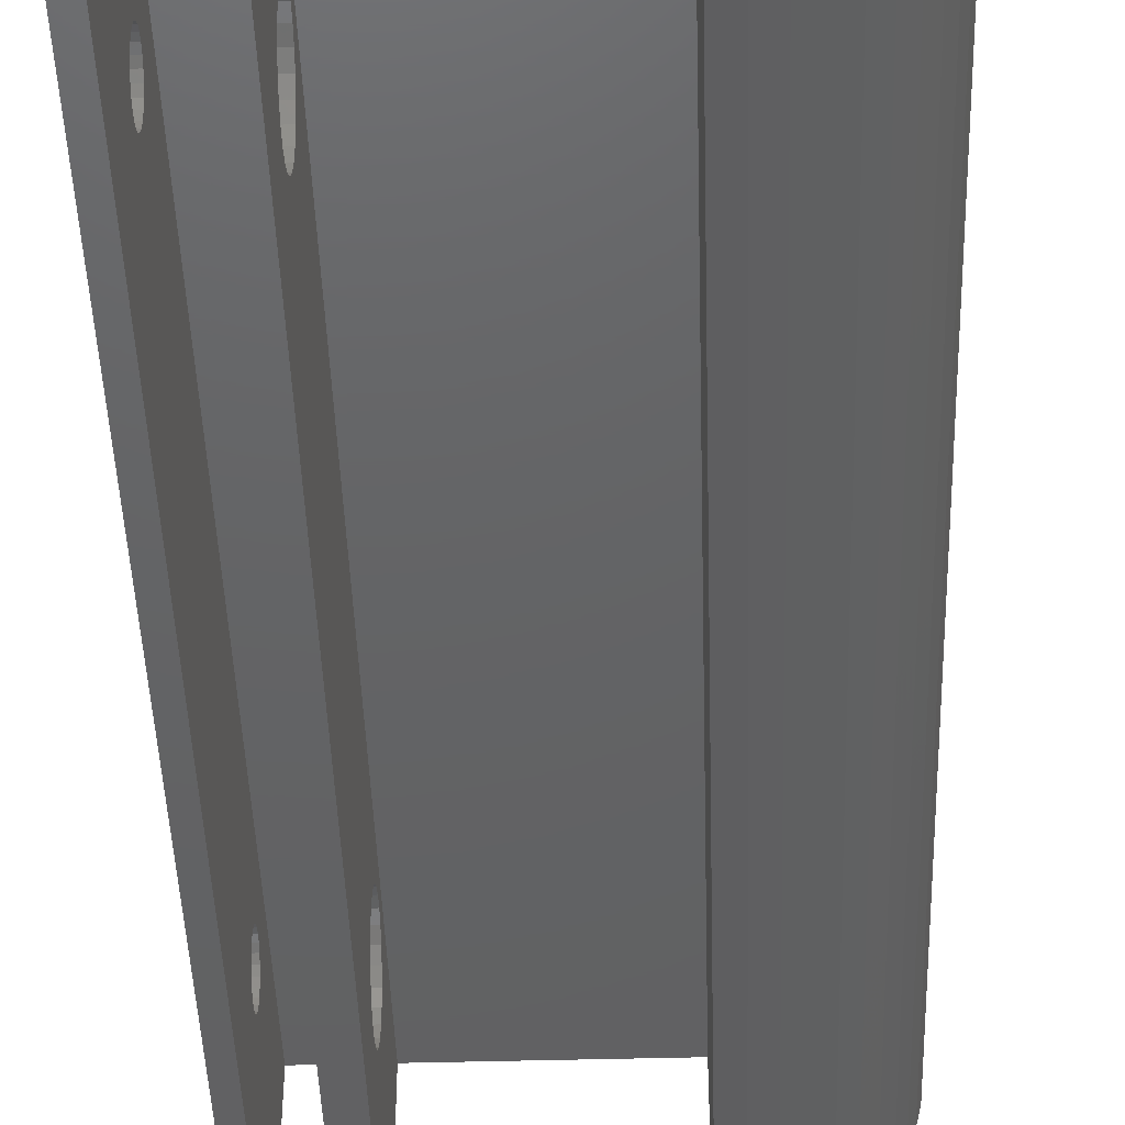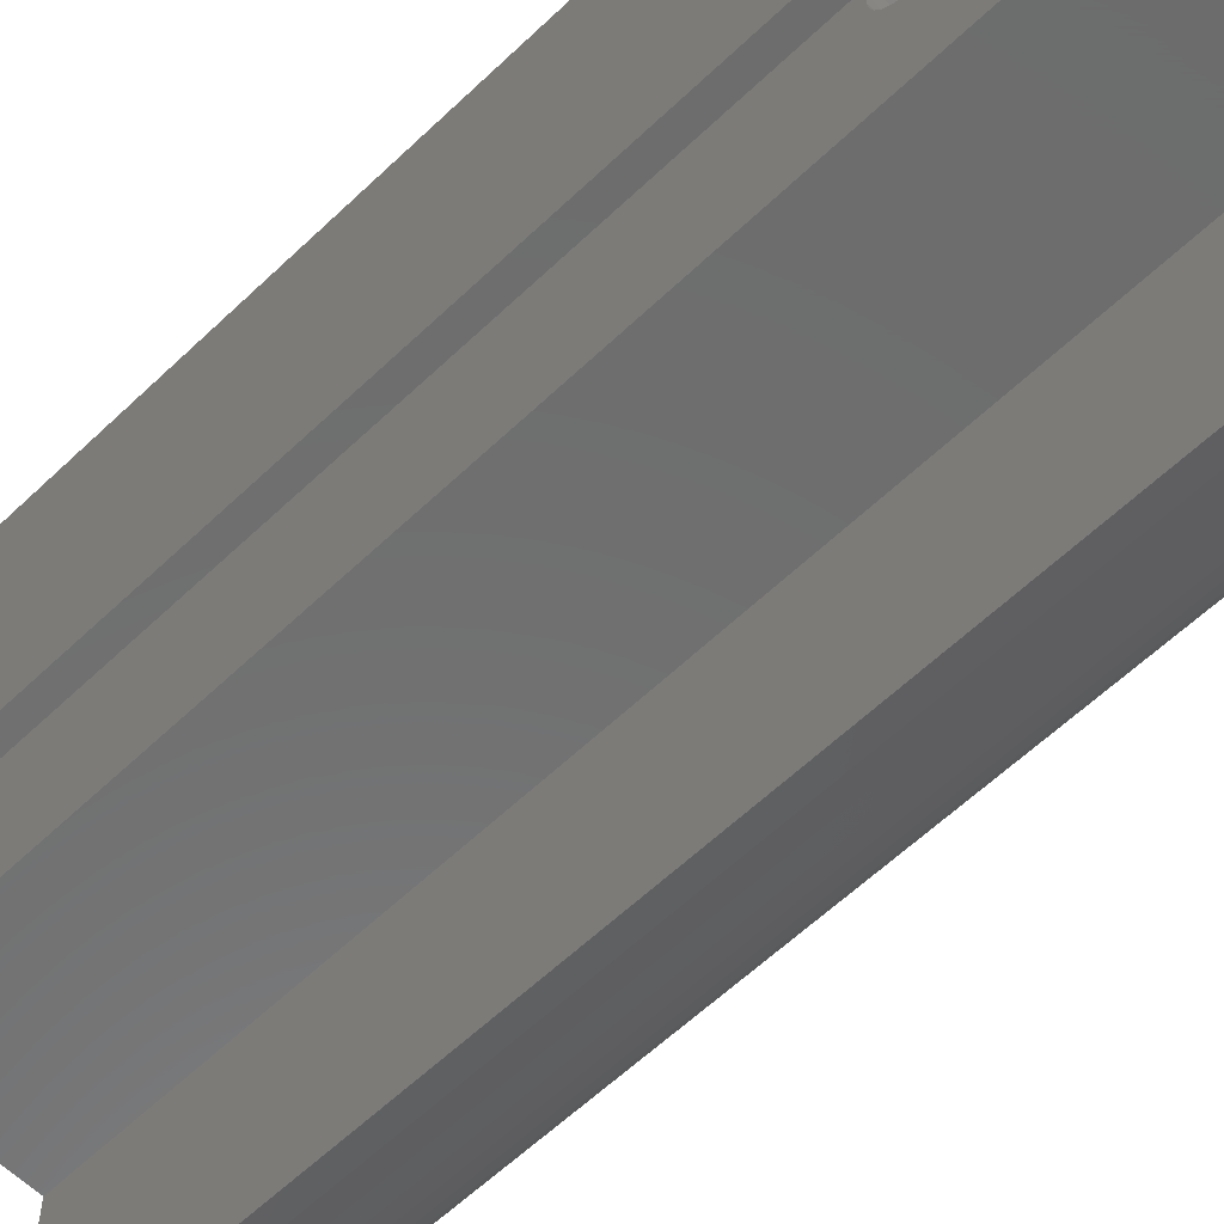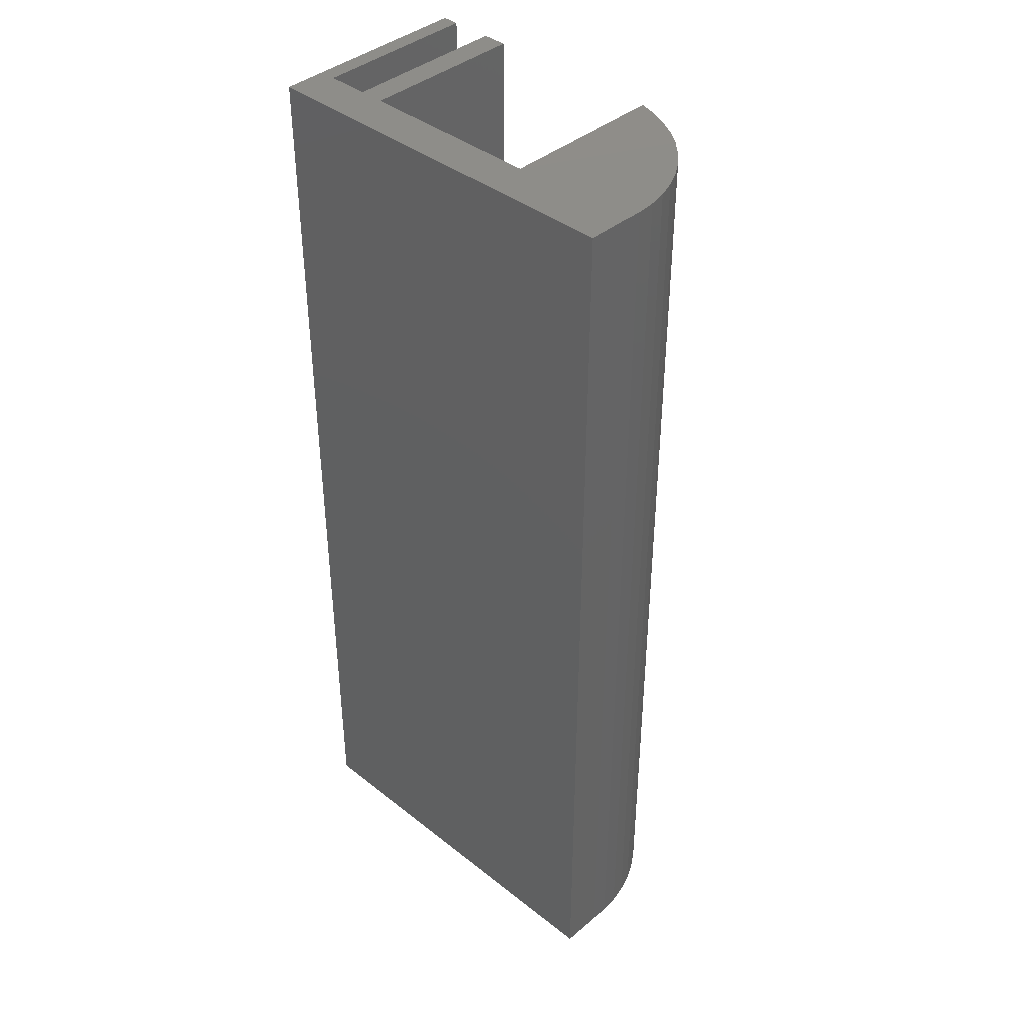
<metadata>
{"format":"stl","ext":"stl","renderer":"f3d","projection":"perspective","resolution":1024,"background":"white","views":[{"elev":-44.8,"azim":1.8,"up":"+Z"},{"elev":-59.1,"azim":-45.4,"up":"+Z"},{"elev":40.1,"azim":44.1,"up":"+Y"}]}
</metadata>
<code>
# stl→obj: 335 verts, 682 faces
v -7 92.1 -6.724
v -5 92.4 -6
v -5 92.1 -6.724
v -7 92.4 -6
v -5 92.88 -5.379
v -7 92.88 -5.379
v -5 95.78 -10.4
v -7 96.5 -10.1
v -7 95.78 -10.4
v -5 96.5 -10.1
v -7 92 -7.5
v -5 92 -7.5
v -7 92.1 -8.276
v -5 92.1 -8.276
v -5 97.6 -9
v -7 97.9 -8.276
v -7 97.6 -9
v -5 97.9 -8.276
v -7 92.88 -9.621
v -5 92.4 -9
v -5 92.88 -9.621
v -7 92.4 -9
v -7 17.1 -6.724
v -5 17.4 -6
v -5 17.1 -6.724
v -7 17.4 -6
v 3 -1.226e-17 -20
v 3 16.56 -11.79
v 3 -1.226e-17 0
v 3 17.78 -12.53
v 3 19.16 -12.94
v 3 115 -20
v 3 15.56 -10.75
v 3 14.87 -9.492
v 3 14.53 -8.098
v 3 20.6 -12.97
v 3 21.99 -12.63
v 3 23.25 -11.94
v 3 24.29 -10.94
v 3 25.03 -9.716
v 3 25.44 -8.338
v 3 25.47 -6.902
v 3 93.09 -12.66
v 3 91.82 -11.99
v 3 90.77 -11.01
v 3 90 -9.794
v 3 89.58 -8.422
v 3 89.52 -6.987
v 3 94.49 -12.98
v 3 95.92 -12.92
v 3 97.29 -12.5
v 3 98.51 -11.73
v 3 99.49 -10.68
v 3 100.2 -9.413
v 3 100.5 -8.013
v 3 19.4 -2.033
v 3 115 0
v 3 18.01 -2.374
v 3 16.75 -3.064
v 3 15.71 -4.057
v 3 14.97 -5.284
v 3 14.56 -6.662
v 3 20.84 -2.064
v 3 22.22 -2.466
v 3 23.44 -3.211
v 3 24.44 -4.249
v 3 25.13 -5.508
v 3 94.08 -2.078
v 3 92.71 -2.501
v 3 91.49 -3.265
v 3 90.51 -4.318
v 3 89.84 -5.587
v 3 95.51 -2.024
v 3 96.91 -2.343
v 3 98.18 -3.014
v 3 99.23 -3.991
v 3 100 -5.206
v 3 100.4 -6.578
v -5 -6.13e-19 -20
v -5 18.5 -10.1
v -5 0 0
v -5 19.22 -10.4
v -5 20 -10.5
v -5 115 -20
v -5 17.88 -9.621
v -5 17.4 -9
v -5 17.1 -8.276
v -5 17 -7.5
v -5 20.78 -10.4
v -5 21.5 -10.1
v -5 22.12 -9.621
v -5 22.6 -9
v -5 22.9 -8.276
v -5 23 -7.5
v -5 93.5 -10.1
v -5 94.22 -10.4
v -5 95 -10.5
v -5 97.12 -9.621
v -5 98 -7.5
v -5 20 -4.5
v -5 115 -1.88e-17
v -5 19.22 -4.602
v -5 18.5 -4.902
v -5 17.88 -5.379
v -5 20.78 -4.602
v -5 21.5 -4.902
v -5 22.12 -5.379
v -5 22.6 -6
v -5 22.9 -6.724
v -5 94.22 -4.602
v -5 93.5 -4.902
v -5 95 -4.5
v -5 95.78 -4.602
v -5 96.5 -4.902
v -5 97.12 -5.379
v -5 97.6 -6
v -5 97.9 -6.724
v 4.23e-17 115 -1.88e-17
v 0 0 0
v -7 97.6 -6
v -7 97.12 -5.379
v -7 17 -7.5
v -7 17.1 -8.276
v -7 17.4 -9
v 6.576e-18 17.88 -9.621
v 2 17.4 -9
v 2 17.88 -9.621
v 6.401e-18 17.4 -9
v 6.805e-18 18.5 -10.1
v 2 18.5 -10.1
v 7.071e-18 19.22 -10.4
v 2 19.22 -10.4
v -7 0 -20
v -7 115 -20
v -7 0 5
v -7 17.88 -5.379
v -7 18.5 -4.902
v -7 19.22 -4.602
v -7 20 -4.5
v -7 115 5
v -7 20.78 -4.602
v -7 21.5 -4.902
v -7 22.12 -5.379
v -7 22.6 -6
v -7 22.9 -6.724
v -7 23 -7.5
v -7 93.5 -4.902
v -7 94.22 -4.602
v -7 95 -4.5
v -7 95.78 -4.602
v -7 96.5 -4.902
v -7 97.9 -6.724
v -7 98 -7.5
v -7 20 -10.5
v -7 19.22 -10.4
v -7 18.5 -10.1
v -7 17.88 -9.621
v -7 20.78 -10.4
v -7 21.5 -10.1
v -7 22.12 -9.621
v -7 22.6 -9
v -7 22.9 -8.276
v -7 93.5 -10.1
v -7 94.22 -10.4
v -7 95 -10.5
v -7 97.12 -9.621
v 7.356e-18 20 -10.5
v 2 20 -10.5
v 2 20.78 -10.4
v 7.908e-18 21.5 -10.1
v 7.642e-18 20.78 -10.4
v 2 21.5 -10.1
v 4.23e-17 115 -20
v 0 -4.291e-18 -20
v 6.291e-18 17.1 -6.724
v 6.253e-18 17 -7.5
v 6.401e-18 17.4 -6
v 6.576e-18 17.88 -5.379
v 6.805e-18 18.5 -4.902
v 7.071e-18 19.22 -4.602
v 7.356e-18 20 -4.5
v 7.642e-18 20.78 -4.602
v 7.908e-18 21.5 -4.902
v 8.137e-18 22.12 -5.379
v 8.312e-18 22.6 -6
v 8.422e-18 22.9 -6.724
v 8.46e-18 23 -7.5
v 3.466e-17 94.22 -4.602
v 3.439e-17 93.5 -4.902
v 3.416e-17 92.88 -5.379
v 3.399e-17 92.4 -6
v 3.388e-17 92.1 -6.724
v 3.384e-17 92 -7.5
v 3.494e-17 95 -4.5
v 3.523e-17 95.78 -4.602
v 3.549e-17 96.5 -4.902
v 3.572e-17 97.12 -5.379
v 3.59e-17 97.6 -6
v 3.601e-17 97.9 -6.724
v 3.605e-17 98 -7.5
v 6.291e-18 17.1 -8.276
v 8.137e-18 22.12 -9.621
v 8.312e-18 22.6 -9
v 8.422e-18 22.9 -8.276
v 3.439e-17 93.5 -10.1
v 3.416e-17 92.88 -9.621
v 3.399e-17 92.4 -9
v 3.388e-17 92.1 -8.276
v 3.466e-17 94.22 -10.4
v 3.494e-17 95 -10.5
v 3.523e-17 95.78 -10.4
v 3.549e-17 96.5 -10.1
v 3.572e-17 97.12 -9.621
v 3.59e-17 97.6 -9
v 3.601e-17 97.9 -8.276
v 2 97.6 -6
v 2 97.9 -6.724
v 2 22.9 -8.276
v 2 22.6 -9
v 2 22.9 -6.724
v 2 23 -7.5
v 2 22.6 -6
v 2 22.12 -5.379
v 2 21.5 -4.902
v 2 20.78 -4.602
v 2 20 -4.5
v 2 98 -7.5
v 2 97.9 -8.276
v 40 0 5
v 40 115 5
v 2 19.22 -4.602
v 2 93.5 -10.1
v 2 94.22 -10.4
v 2 18.5 -4.902
v 2 17.88 -5.379
v 2 95 -4.5
v 2 95.78 -4.602
v 2 92.88 -9.621
v 2 95 -10.5
v 2 95.78 -10.4
v 2 17.1 -6.724
v 2 17.4 -6
v 2 17.1 -8.276
v 2 17 -7.5
v 2 92.4 -9
v 2 92.1 -8.276
v 2 94.22 -4.602
v 25 115 0
v 25 0 0
v 2 92.88 -5.379
v 2 93.5 -4.902
v 2 92.4 -6
v 2 22.12 -9.621
v 2 96.5 -10.1
v 2 92 -7.5
v 2 96.5 -4.902
v 2 97.12 -9.621
v 2 97.12 -5.379
v 2 97.6 -9
v 2 92.1 -6.724
v 25 8.504e-15 -20
v 25 115 -20
v 37.52 114.9 -10.93
v 38.54 -0.1101 -8.895
v 37.52 -0.1209 -10.93
v 38.54 114.9 -8.895
v 31.29 114.9 -17.44
v 33.13 -0.1101 -16.11
v 31.29 -0.09234 -17.44
v 33.13 114.9 -16.11
v 2 100.4 -6.578
v 2 100 -5.206
v 2 100.5 -8.013
v 27.19 115 -19.4
v 29.3 -0.06781 -18.54
v 27.19 -0.03688 -19.4
v 29.3 114.9 -18.54
v 39.81 114.9 -4.536
v 39.3 114.9 -6.753
v 40.04 115 -2.274
v 2 100.2 -9.413
v 40 115 3.009e-15
v 34.8 114.9 -14.56
v 2 99.49 -10.68
v 36.27 114.9 -12.83
v 40 -8.183e-15 -2.257e-15
v 40.04 -0.03688 -2.274
v 2 14.56 -6.662
v 2 14.53 -8.098
v 39.81 -0.06781 -4.536
v 39.3 -0.09234 -6.753
v 2 15.71 -4.057
v 2 14.97 -5.284
v 36.27 -0.1245 -12.83
v 30.64 -0.08431 -17.8
v 34.8 -0.1209 -14.56
v 2 16.75 -3.064
v 2 18.01 -2.374
v 2 19.4 -2.033
v 2 98.51 -11.73
v 2 97.29 -12.5
v 2 14.87 -9.492
v 2 95.92 -12.92
v 2 94.49 -12.98
v 2 93.09 -12.66
v 2 91.82 -11.99
v 2 90.77 -11.01
v 2 20.6 -12.97
v 2 19.16 -12.94
v 2 90 -9.794
v 2 89.58 -8.422
v 2 20.84 -2.064
v 2 92.71 -2.501
v 2 94.08 -2.078
v 2 89.84 -5.587
v 2 89.52 -6.987
v 2 23.25 -11.94
v 2 21.99 -12.63
v 2 90.51 -4.318
v 2 95.51 -2.024
v 2 96.91 -2.343
v 2 98.18 -3.014
v 2 99.23 -3.991
v 2 91.49 -3.265
v 2 22.22 -2.466
v 2 23.44 -3.211
v 2 24.44 -4.249
v 2 25.13 -5.508
v 2 25.47 -6.902
v 2 15.56 -10.75
v 2 25.44 -8.338
v 2 24.29 -10.94
v 2 25.03 -9.716
v 2 16.56 -11.79
v 2 17.78 -12.53
f 1 2 3
f 2 1 4
f 4 5 2
f 5 4 6
f 7 8 9
f 8 7 10
f 11 3 12
f 3 11 1
f 13 12 14
f 12 13 11
f 15 16 17
f 16 15 18
f 19 20 21
f 20 19 22
f 23 24 25
f 24 23 26
f 27 28 29
f 28 27 30
f 30 27 31
f 31 27 32
f 29 28 33
f 29 33 34
f 29 34 35
f 31 32 36
f 36 32 37
f 37 32 38
f 38 32 39
f 39 32 40
f 40 32 41
f 41 32 42
f 42 32 43
f 42 43 44
f 42 44 45
f 42 45 46
f 42 46 47
f 42 47 48
f 43 32 49
f 49 32 50
f 50 32 51
f 51 32 52
f 52 32 53
f 53 32 54
f 54 32 55
f 29 56 57
f 56 29 58
f 58 29 59
f 59 29 60
f 60 29 61
f 61 29 62
f 62 29 35
f 57 56 63
f 57 63 64
f 57 64 65
f 57 65 66
f 57 66 67
f 57 67 42
f 57 42 68
f 68 42 69
f 69 42 70
f 70 42 71
f 71 42 72
f 72 42 48
f 57 68 73
f 57 73 74
f 57 74 75
f 57 75 76
f 57 76 77
f 57 77 78
f 57 78 55
f 57 55 32
f 79 80 81
f 80 79 82
f 82 79 83
f 83 79 84
f 81 80 85
f 81 85 86
f 81 86 87
f 81 87 88
f 83 84 89
f 89 84 90
f 90 84 91
f 91 84 92
f 92 84 93
f 93 84 94
f 94 84 95
f 94 95 21
f 94 21 20
f 94 20 14
f 94 14 12
f 95 84 96
f 96 84 97
f 97 84 7
f 7 84 10
f 10 84 98
f 98 84 15
f 15 84 18
f 18 84 99
f 81 100 101
f 100 81 102
f 102 81 103
f 103 81 104
f 104 81 24
f 24 81 25
f 25 81 88
f 101 100 105
f 101 105 106
f 101 106 107
f 101 107 108
f 101 108 109
f 101 109 94
f 101 94 110
f 110 94 111
f 111 94 5
f 5 94 2
f 2 94 3
f 3 94 12
f 101 110 112
f 101 112 113
f 101 113 114
f 101 114 115
f 101 115 116
f 101 116 117
f 101 117 99
f 101 99 84
f 118 81 101
f 81 118 119
f 115 120 116
f 120 115 121
f 122 87 123
f 87 122 88
f 124 87 86
f 87 124 123
f 125 126 127
f 126 125 128
f 127 129 125
f 129 127 130
f 130 131 129
f 131 130 132
f 84 133 134
f 133 84 79
f 135 136 133
f 136 135 137
f 137 135 138
f 138 135 139
f 139 135 140
f 133 136 26
f 133 26 23
f 133 23 122
f 139 140 141
f 141 140 142
f 142 140 143
f 143 140 144
f 144 140 145
f 145 140 146
f 146 140 147
f 146 147 6
f 146 6 4
f 146 4 1
f 146 1 11
f 147 140 148
f 148 140 149
f 149 140 150
f 150 140 151
f 151 140 121
f 121 140 120
f 120 140 152
f 152 140 153
f 133 154 134
f 154 133 155
f 155 133 156
f 156 133 157
f 157 133 124
f 124 133 123
f 123 133 122
f 134 154 158
f 134 158 159
f 134 159 160
f 134 160 161
f 134 161 162
f 134 162 146
f 134 146 163
f 163 146 19
f 19 146 22
f 22 146 13
f 13 146 11
f 134 163 164
f 134 164 165
f 134 165 9
f 134 9 8
f 134 8 166
f 134 166 17
f 134 17 16
f 134 16 153
f 134 153 140
f 132 167 131
f 167 132 168
f 169 170 171
f 170 169 172
f 90 160 159
f 160 90 91
f 173 27 174
f 27 173 32
f 119 175 176
f 175 119 177
f 177 119 178
f 178 119 179
f 179 119 180
f 180 119 181
f 181 119 118
f 181 118 182
f 182 118 183
f 183 118 184
f 184 118 185
f 185 118 186
f 186 118 187
f 187 118 188
f 187 188 189
f 187 189 190
f 187 190 191
f 187 191 192
f 187 192 193
f 188 118 194
f 194 118 195
f 195 118 196
f 196 118 197
f 197 118 198
f 198 118 199
f 199 118 200
f 174 167 173
f 167 174 131
f 131 174 129
f 129 174 119
f 129 119 125
f 125 119 128
f 128 119 201
f 201 119 176
f 173 167 171
f 173 171 170
f 173 170 202
f 173 202 203
f 173 203 204
f 173 204 187
f 173 187 205
f 205 187 206
f 206 187 207
f 207 187 208
f 208 187 193
f 173 205 209
f 173 209 210
f 173 210 211
f 173 211 212
f 173 212 213
f 173 213 214
f 173 214 215
f 173 215 200
f 173 200 118
f 216 199 217
f 199 216 198
f 218 203 219
f 203 218 204
f 220 187 221
f 187 220 186
f 222 184 185
f 184 222 223
f 184 224 183
f 224 184 223
f 183 225 182
f 225 183 224
f 182 226 181
f 226 182 225
f 227 215 228
f 215 227 200
f 229 140 135
f 140 229 230
f 181 231 180
f 231 181 226
f 232 209 205
f 209 232 233
f 110 147 148
f 147 110 111
f 115 151 121
f 151 115 114
f 180 234 179
f 234 180 231
f 179 235 178
f 235 179 234
f 195 236 194
f 236 195 237
f 227 199 200
f 199 227 217
f 238 205 206
f 205 238 232
f 239 211 210
f 211 239 240
f 233 210 209
f 210 233 239
f 85 156 157
f 156 85 80
f 177 241 175
f 241 177 242
f 106 141 142
f 141 106 105
f 80 155 156
f 155 80 82
f 201 126 128
f 126 201 243
f 23 88 122
f 88 23 25
f 109 146 94
f 146 109 145
f 83 158 154
f 158 83 89
f 175 244 176
f 244 175 241
f 178 242 177
f 242 178 235
f 208 245 207
f 245 208 246
f 113 149 150
f 149 113 112
f 112 148 149
f 148 112 110
f 194 247 188
f 247 194 236
f 22 14 20
f 14 22 13
f 248 29 57
f 29 248 249
f 105 139 141
f 139 105 100
f 89 159 158
f 159 89 90
f 103 136 137
f 136 103 104
f 189 250 190
f 250 189 251
f 190 252 191
f 252 190 250
f 107 144 108
f 144 107 143
f 218 187 204
f 187 218 221
f 172 202 170
f 202 172 253
f 117 120 152
f 120 117 116
f 117 153 99
f 153 117 152
f 18 153 16
f 153 18 99
f 96 165 164
f 165 96 97
f 21 163 19
f 163 21 95
f 168 171 167
f 171 168 169
f 102 137 138
f 137 102 103
f 108 145 109
f 145 108 144
f 107 142 143
f 142 107 106
f 82 154 155
f 154 82 83
f 220 185 186
f 185 220 222
f 219 202 253
f 202 219 203
f 201 244 243
f 244 201 176
f 92 160 91
f 160 92 161
f 94 162 93
f 162 94 146
f 93 161 92
f 161 93 162
f 26 104 24
f 104 26 136
f 100 138 139
f 138 100 102
f 111 6 147
f 6 111 5
f 157 86 85
f 86 157 124
f 15 166 98
f 166 15 17
f 240 212 211
f 212 240 254
f 97 9 165
f 9 97 7
f 193 246 208
f 246 193 255
f 196 237 195
f 237 196 256
f 254 213 212
f 213 254 257
f 95 164 163
f 164 95 96
f 197 256 196
f 256 197 258
f 228 214 259
f 214 228 215
f 207 238 206
f 238 207 245
f 10 166 8
f 166 10 98
f 191 260 192
f 260 191 252
f 114 150 151
f 150 114 113
f 192 255 193
f 255 192 260
f 188 251 189
f 251 188 247
f 258 198 216
f 198 258 197
f 257 214 213
f 214 257 259
f 248 261 249
f 261 248 262
f 263 264 265
f 264 263 266
f 267 268 269
f 268 267 270
f 77 271 78
f 271 77 272
f 78 273 55
f 273 78 271
f 274 275 276
f 275 274 277
f 248 278 279
f 248 280 278
f 262 276 261
f 276 262 274
f 248 270 267
f 55 281 54
f 281 55 273
f 282 280 248
f 248 283 270
f 248 279 266
f 248 266 263
f 54 284 53
f 284 54 281
f 248 263 285
f 248 285 283
f 229 249 286
f 249 229 29
f 29 229 119
f 119 229 81
f 81 133 79
f 133 81 135
f 135 81 229
f 29 174 27
f 174 29 119
f 249 287 286
f 288 35 289
f 35 288 62
f 248 267 277
f 249 290 287
f 249 291 290
f 248 277 274
f 249 264 291
f 248 274 262
f 249 265 264
f 292 61 293
f 61 292 60
f 249 294 265
f 279 290 291
f 290 279 278
f 277 295 275
f 295 277 267
f 295 267 269
f 249 296 294
f 59 292 297
f 292 59 60
f 249 268 296
f 56 298 299
f 298 56 58
f 249 269 268
f 53 300 52
f 300 53 284
f 51 300 301
f 300 51 52
f 289 34 302
f 34 289 35
f 50 301 303
f 301 50 51
f 293 62 288
f 62 293 61
f 49 303 304
f 303 49 50
f 295 249 275
f 249 295 269
f 43 304 305
f 304 43 49
f 44 305 306
f 305 44 43
f 249 276 275
f 45 306 307
f 306 45 44
f 31 308 309
f 308 31 36
f 249 261 276
f 310 45 307
f 45 310 46
f 311 46 310
f 46 311 47
f 63 299 312
f 299 63 56
f 68 313 314
f 313 68 69
f 315 48 316
f 48 315 72
f 37 317 318
f 317 37 38
f 319 72 315
f 72 319 71
f 74 320 321
f 320 74 73
f 140 84 134
f 84 140 101
f 101 140 118
f 118 140 57
f 57 140 248
f 248 140 282
f 282 140 230
f 118 32 173
f 32 118 57
f 36 318 308
f 318 36 37
f 285 265 294
f 265 285 263
f 306 246 255
f 246 306 305
f 246 305 245
f 245 305 238
f 238 305 232
f 232 305 304
f 232 304 233
f 233 304 239
f 239 304 303
f 239 303 240
f 240 303 254
f 254 303 301
f 254 301 257
f 257 301 259
f 259 301 300
f 259 300 228
f 228 300 227
f 227 300 322
f 322 300 323
f 323 300 284
f 323 284 272
f 272 284 281
f 272 281 271
f 271 281 273
f 311 315 316
f 315 311 310
f 315 310 319
f 319 310 307
f 319 307 324
f 324 307 306
f 324 306 255
f 324 255 260
f 324 260 313
f 313 260 252
f 313 252 250
f 313 250 314
f 314 250 251
f 314 251 247
f 314 247 320
f 320 247 236
f 320 236 237
f 320 237 321
f 321 237 256
f 321 256 258
f 321 258 322
f 322 258 216
f 322 216 217
f 322 217 227
f 58 297 298
f 297 58 59
f 283 268 270
f 268 283 296
f 69 324 313
f 324 69 70
f 75 321 322
f 321 75 74
f 278 287 290
f 287 278 280
f 316 47 311
f 47 316 48
f 282 229 286
f 229 282 230
f 280 286 287
f 286 280 282
f 296 285 294
f 285 296 283
f 73 314 320
f 314 73 68
f 324 71 319
f 71 324 70
f 76 322 323
f 322 76 75
f 76 272 77
f 272 76 323
f 266 291 264
f 291 266 279
f 64 312 325
f 312 64 63
f 65 325 326
f 325 65 64
f 65 327 66
f 327 65 326
f 66 328 67
f 328 66 327
f 67 329 42
f 329 67 328
f 302 33 330
f 33 302 34
f 42 331 41
f 331 42 329
f 38 332 317
f 332 38 39
f 41 333 40
f 333 41 331
f 40 332 39
f 332 40 333
f 302 288 289
f 288 302 293
f 293 302 330
f 293 330 292
f 292 330 334
f 292 334 297
f 297 334 244
f 244 334 243
f 243 334 335
f 243 335 126
f 126 335 127
f 127 335 309
f 127 309 130
f 130 309 132
f 132 309 308
f 132 308 168
f 168 308 169
f 169 308 318
f 169 318 172
f 172 318 253
f 253 318 317
f 253 317 219
f 219 317 218
f 218 317 221
f 297 241 298
f 241 297 244
f 298 241 242
f 298 242 235
f 298 235 234
f 298 234 299
f 299 234 231
f 299 231 226
f 299 226 312
f 312 226 225
f 312 225 224
f 312 224 325
f 325 224 223
f 325 223 222
f 325 222 326
f 326 222 220
f 326 220 221
f 326 221 317
f 326 317 332
f 326 332 327
f 327 332 333
f 327 333 328
f 328 333 331
f 328 331 329
f 30 309 335
f 309 30 31
f 28 335 334
f 335 28 30
f 330 28 334
f 28 330 33

</code>
